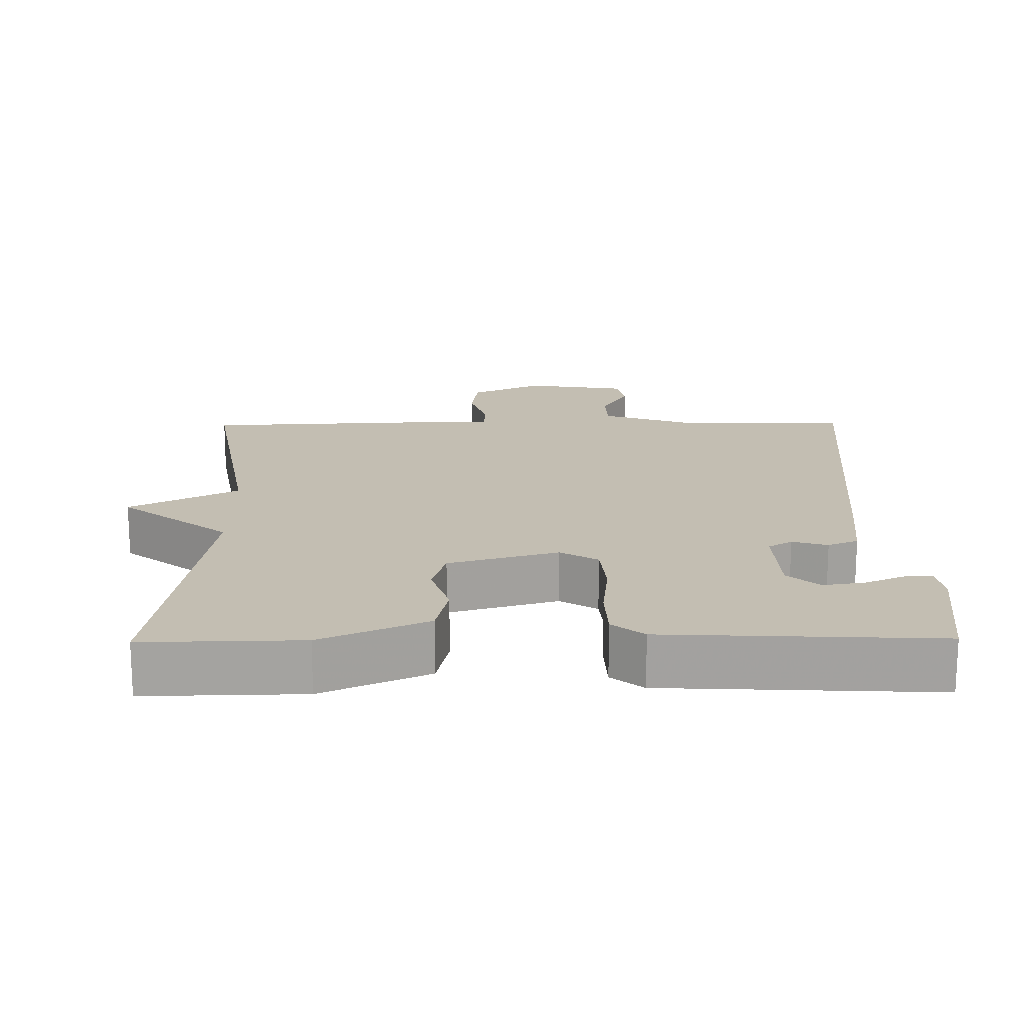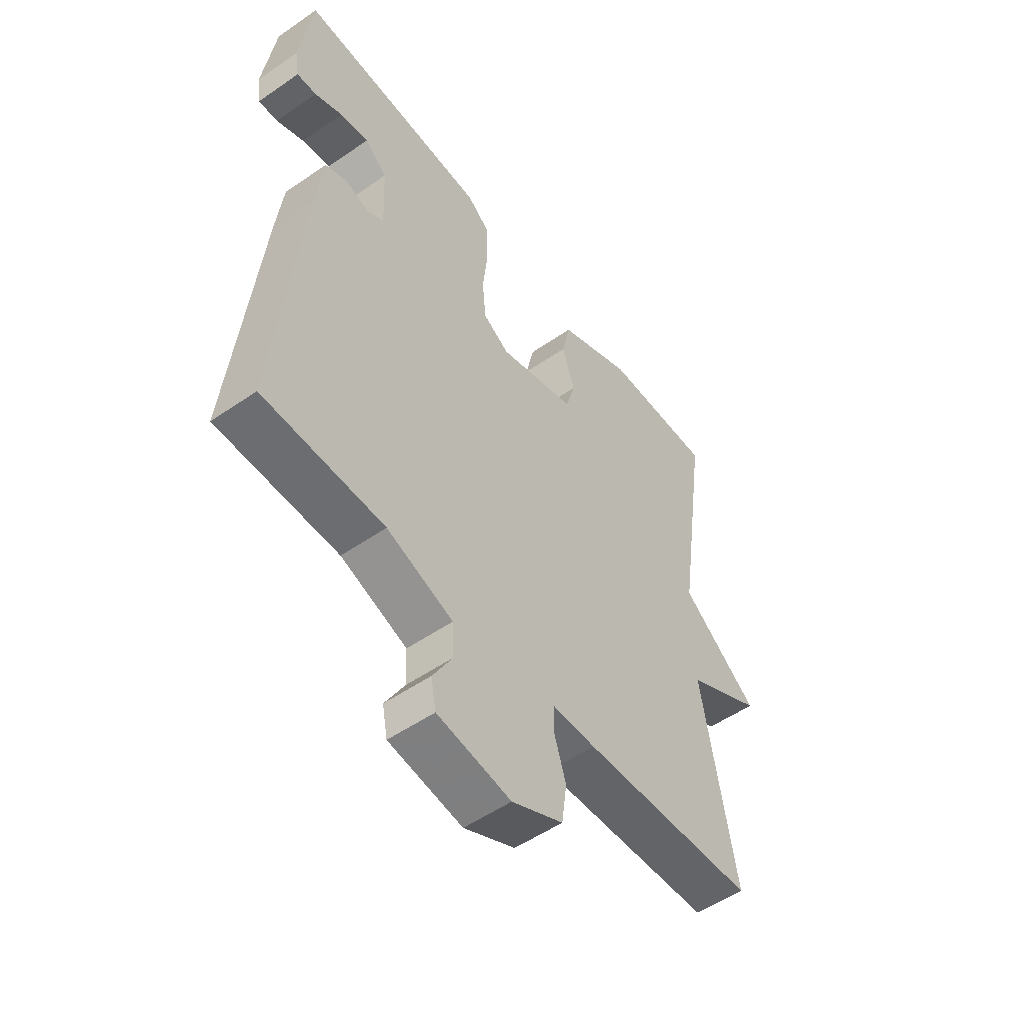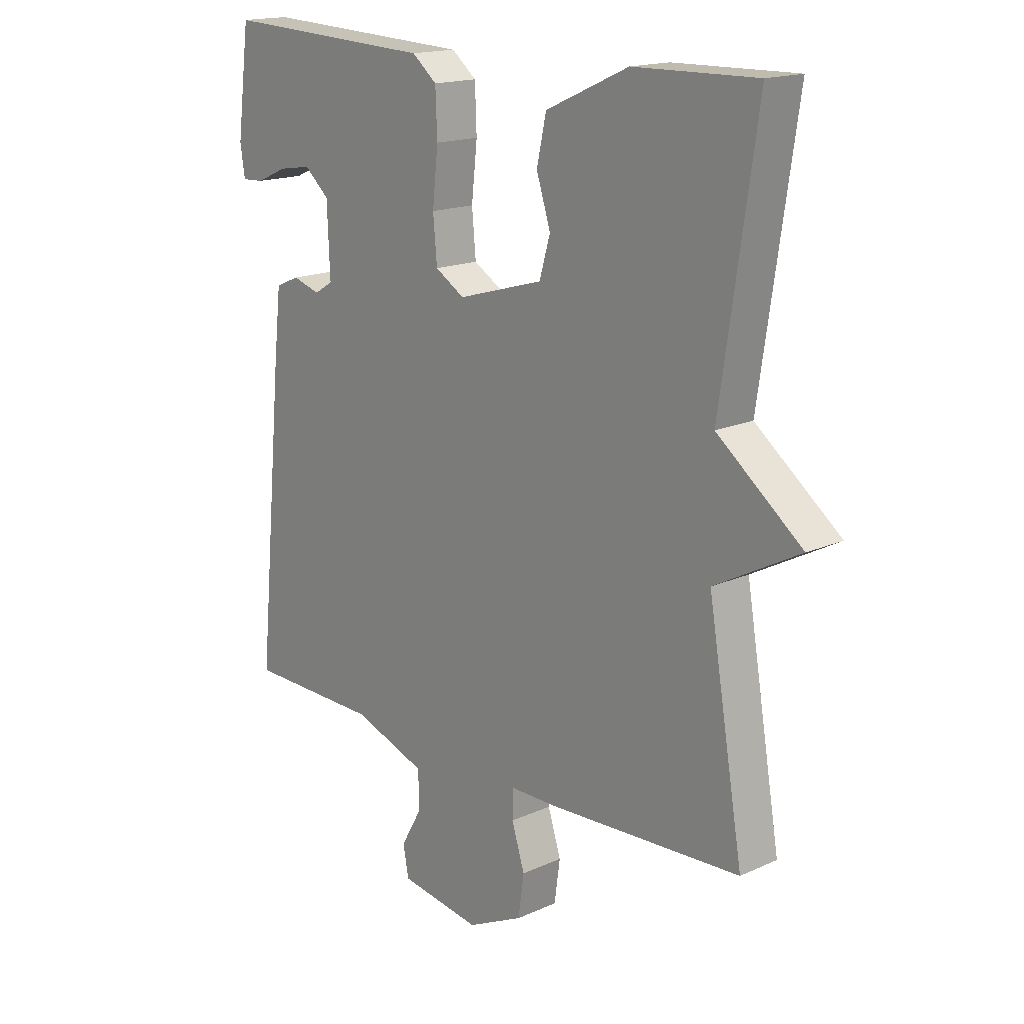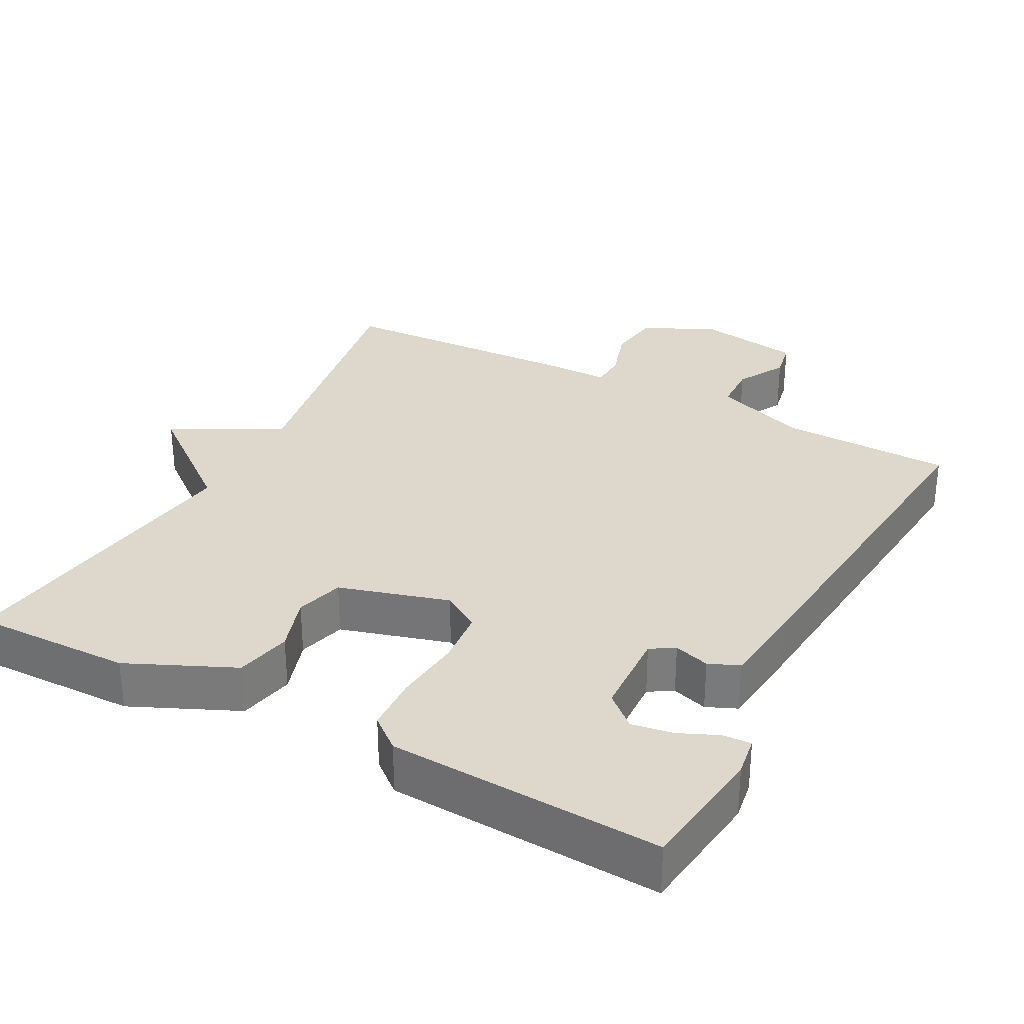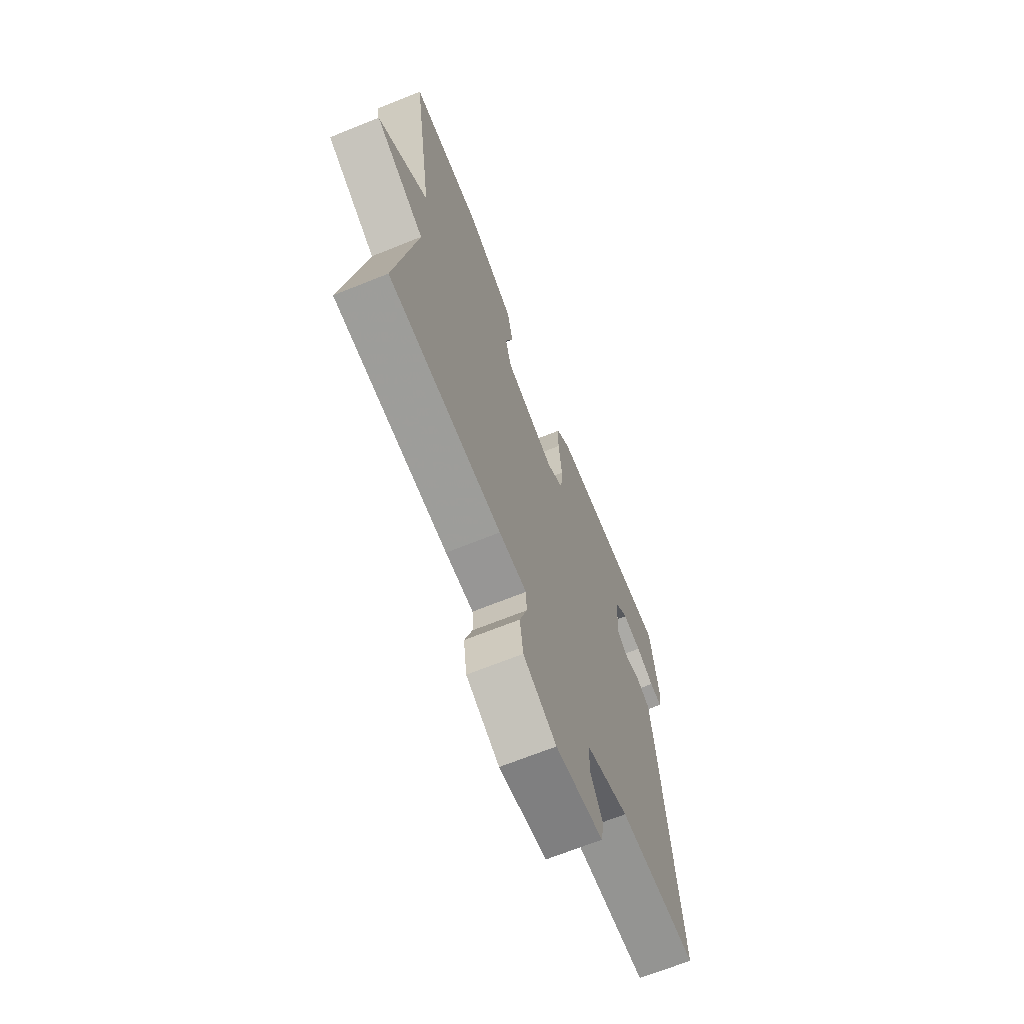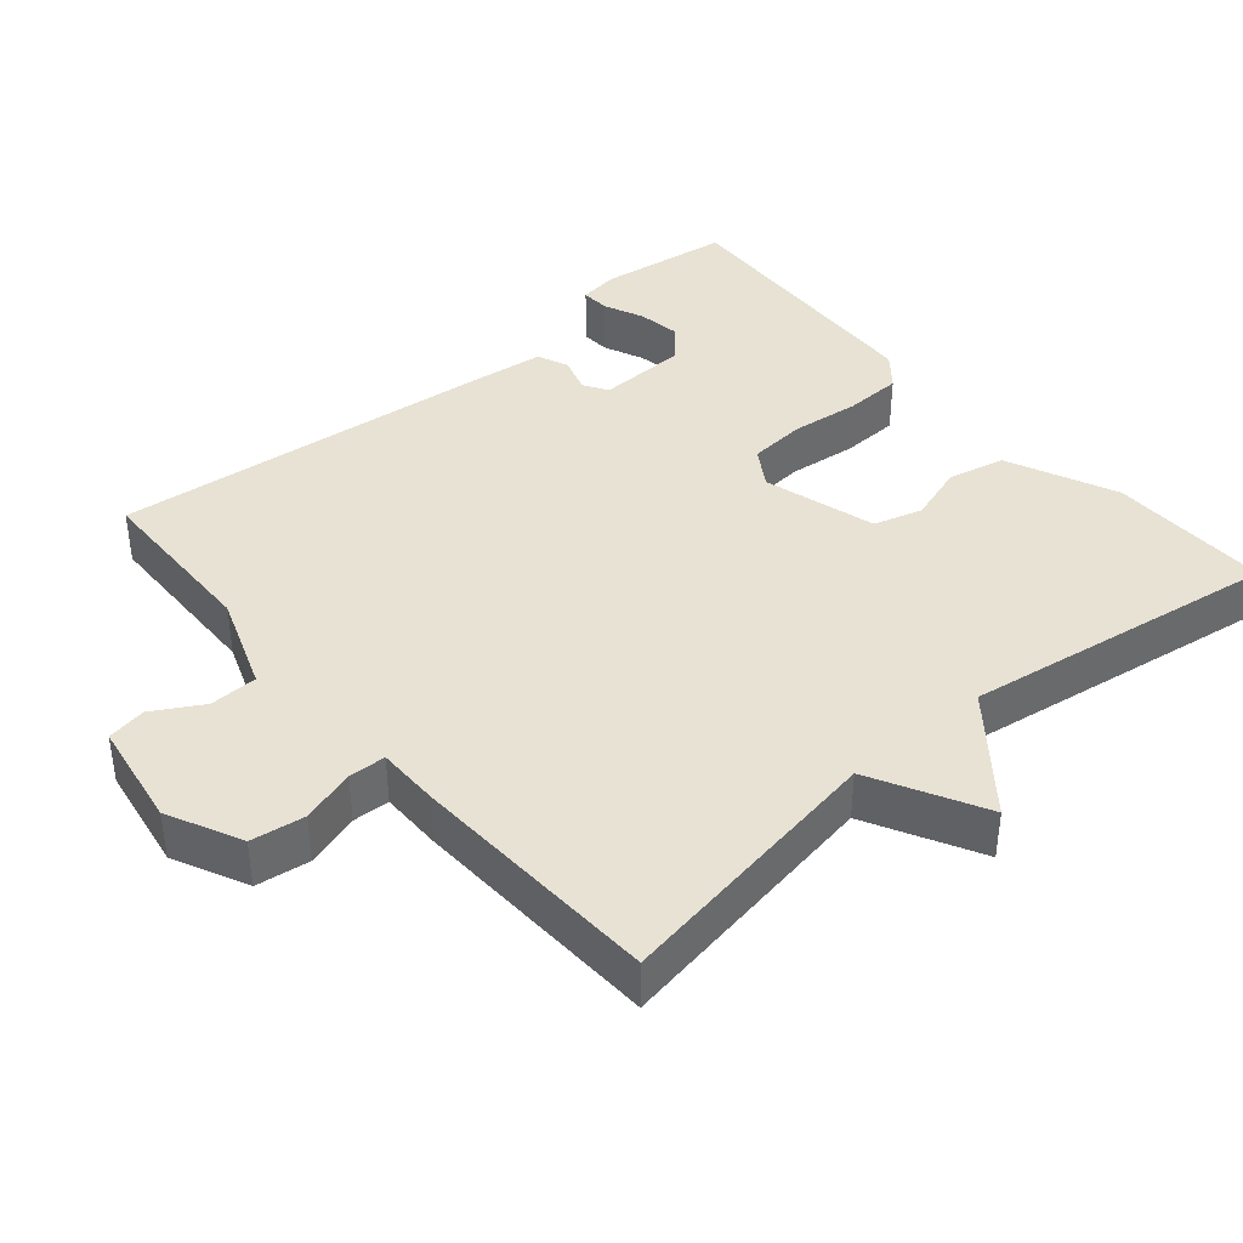
<metadata>
{"format":"obj","ext":"obj","renderer":"f3d","projection":"perspective","resolution":1024,"background":"white","views":[{"elev":17.4,"azim":-0.7,"up":"+Y"},{"elev":-53.1,"azim":126.5,"up":"+Z"},{"elev":16.8,"azim":-132.3,"up":"+Z"},{"elev":31.4,"azim":27.9,"up":"+Y"},{"elev":-68.0,"azim":-68.0,"up":"+Z"},{"elev":40.0,"azim":-130.3,"up":"+Y"}]}
</metadata>
<code>
v 0.5 0.07 0.5
v 0.523 0.07 0.322
v 0.515 0.07 0.268
v 0.476 0.07 0.27
v 0.421 0.07 0.294
v 0.364 0.07 0.303
v 0.32 0.07 0.264
v 0.315 0.07 0.143
v 0.348 0.07 0.123
v 0.397 0.07 0.138
v 0.439 0.07 0.12
v 0.452 0.07 0.004
v 0.5 0.07 -0.5
v 0.263 0.07 -0.505
v 0.133 0.07 -0.552
v 0.131 0.07 -0.617
v 0.169 0.07 -0.684
v 0.159 0.07 -0.737
v 0.015 0.07 -0.76
v -0.085 0.07 -0.712
v -0.095 0.07 -0.639
v -0.072 0.07 -0.566
v -0.074 0.07 -0.516
v -0.158 0.07 -0.516
v -0.5 0.07 -0.5
v -0.437 0.07 -0.129
v -0.588 0.07 -0.049
v -0.437 0.07 0.071
v -0.5 0.07 0.5
v -0.282 0.07 0.496
v -0.135 0.07 0.43
v -0.118 0.07 0.353
v -0.143 0.07 0.275
v -0.124 0.07 0.209
v 0.028 0.07 0.165
v 0.08 0.07 0.197
v 0.087 0.07 0.274
v 0.077 0.07 0.367
v 0.08 0.07 0.445
v 0.124 0.07 0.481
v 0.5 0 0.5
v 0.523 0 0.322
v 0.515 0 0.268
v 0.476 0 0.27
v 0.421 0 0.294
v 0.364 0 0.303
v 0.32 0 0.264
v 0.315 0 0.143
v 0.348 0 0.123
v 0.397 0 0.138
v 0.439 0 0.12
v 0.452 0 0.004
v 0.5 0 -0.5
v 0.263 0 -0.505
v 0.133 0 -0.552
v 0.131 0 -0.617
v 0.169 0 -0.684
v 0.159 0 -0.737
v 0.015 0 -0.76
v -0.085 0 -0.712
v -0.095 0 -0.639
v -0.072 0 -0.566
v -0.074 0 -0.516
v -0.158 0 -0.516
v -0.5 0 -0.5
v -0.437 0 -0.129
v -0.588 0 -0.049
v -0.437 0 0.071
v -0.5 0 0.5
v -0.282 0 0.496
v -0.135 0 0.43
v -0.118 0 0.353
v -0.143 0 0.275
v -0.124 0 0.209
v 0.028 0 0.165
v 0.08 0 0.197
v 0.087 0 0.274
v 0.077 0 0.367
v 0.08 0 0.445
v 0.124 0 0.481
f 40 1 2
f 39 40 2
f 38 39 2
f 37 38 2
f 31 32 33
f 30 31 33
f 29 30 33
f 28 29 33
f 28 33 34
f 27 28 34
f 26 27 34
f 26 34 35
f 25 26 35
f 24 25 35
f 23 24 35
f 20 21 22
f 19 20 22
f 18 19 22
f 17 18 22
f 16 17 22
f 23 35 36
f 22 23 36
f 16 22 36
f 15 16 36
f 12 13 14
f 11 12 14
f 10 11 14
f 9 10 14
f 15 36 37
f 14 15 37
f 9 14 37
f 8 9 37
f 2 3 4 5
f 2 5 6
f 37 2 6
f 7 8 37
f 6 7 37
f 42 41 80
f 42 80 79
f 42 79 78
f 42 78 77
f 73 72 71
f 73 71 70
f 73 70 69
f 73 69 68
f 74 73 68
f 74 68 67
f 74 67 66
f 75 74 66
f 75 66 65
f 75 65 64
f 75 64 63
f 62 61 60
f 62 60 59
f 62 59 58
f 62 58 57
f 62 57 56
f 76 75 63
f 76 63 62
f 76 62 56
f 76 56 55
f 54 53 52
f 54 52 51
f 54 51 50
f 54 50 49
f 77 76 55
f 77 55 54
f 77 54 49
f 77 49 48
f 45 44 43 42
f 46 45 42
f 46 42 77
f 77 48 47
f 77 47 46
f 1 41 42 2
f 2 42 43 3
f 3 43 44 4
f 4 44 45 5
f 5 45 46 6
f 6 46 47 7
f 7 47 48 8
f 8 48 49 9
f 9 49 50 10
f 10 50 51 11
f 11 51 52 12
f 12 52 53 13
f 13 53 54 14
f 14 54 55 15
f 15 55 56 16
f 16 56 57 17
f 17 57 58 18
f 18 58 59 19
f 19 59 60 20
f 20 60 61 21
f 21 61 62 22
f 22 62 63 23
f 23 63 64 24
f 24 64 65 25
f 25 65 66 26
f 26 66 67 27
f 27 67 68 28
f 28 68 69 29
f 29 69 70 30
f 30 70 71 31
f 31 71 72 32
f 32 72 73 33
f 33 73 74 34
f 34 74 75 35
f 35 75 76 36
f 36 76 77 37
f 37 77 78 38
f 38 78 79 39
f 39 79 80 40
f 40 80 41 1

</code>
